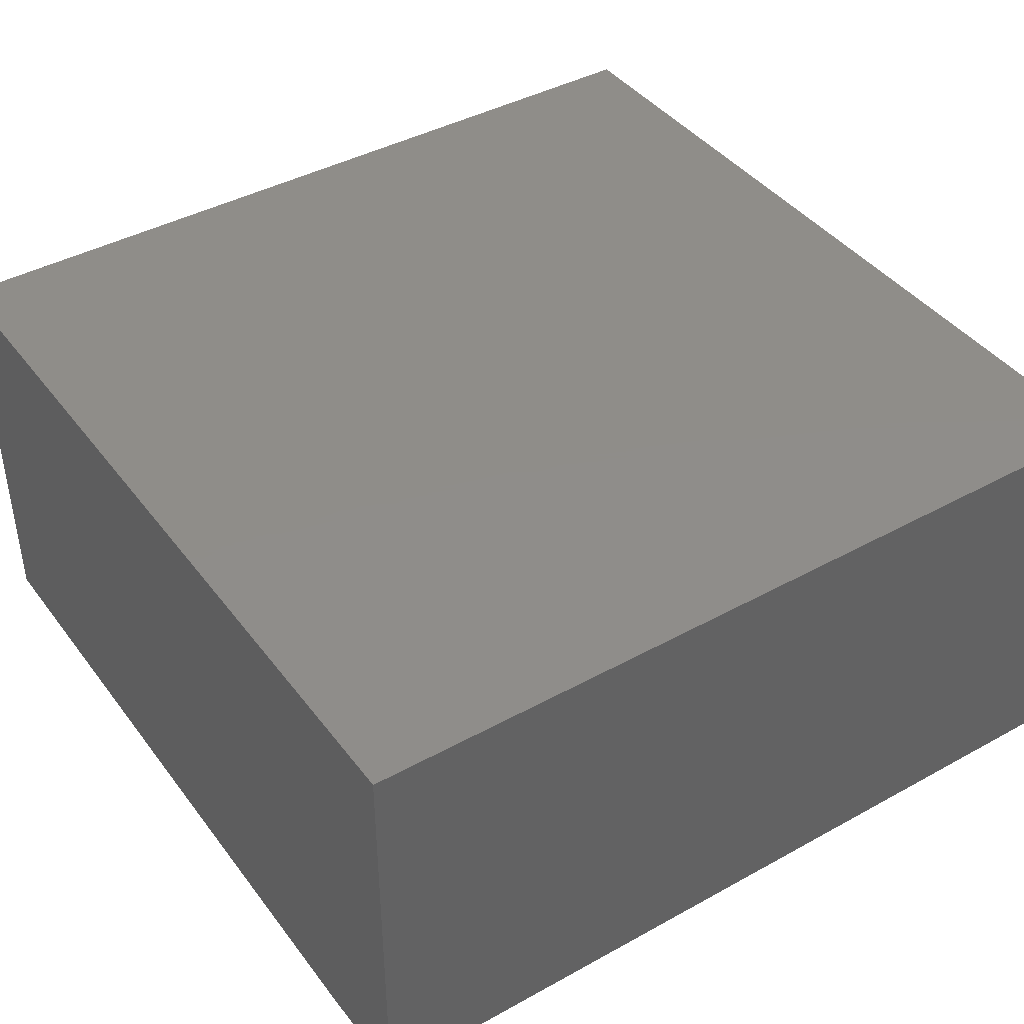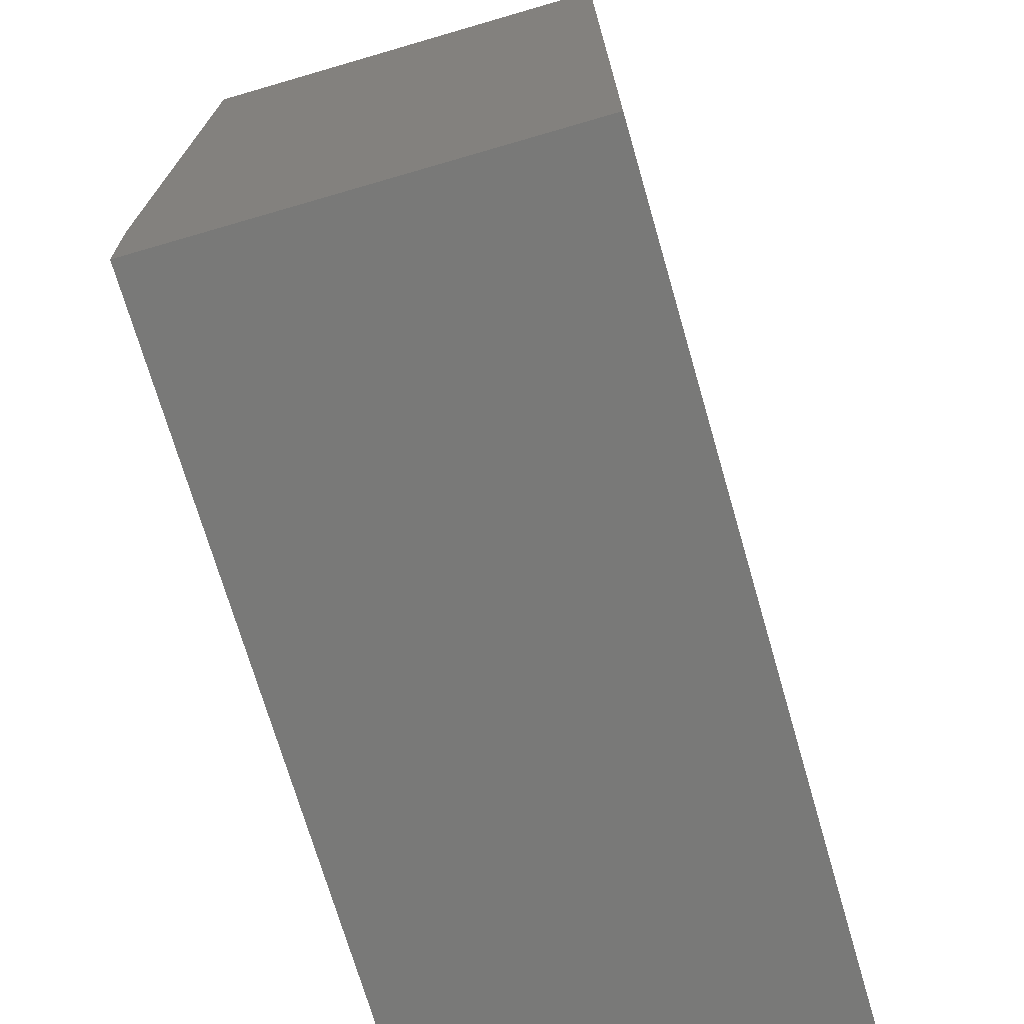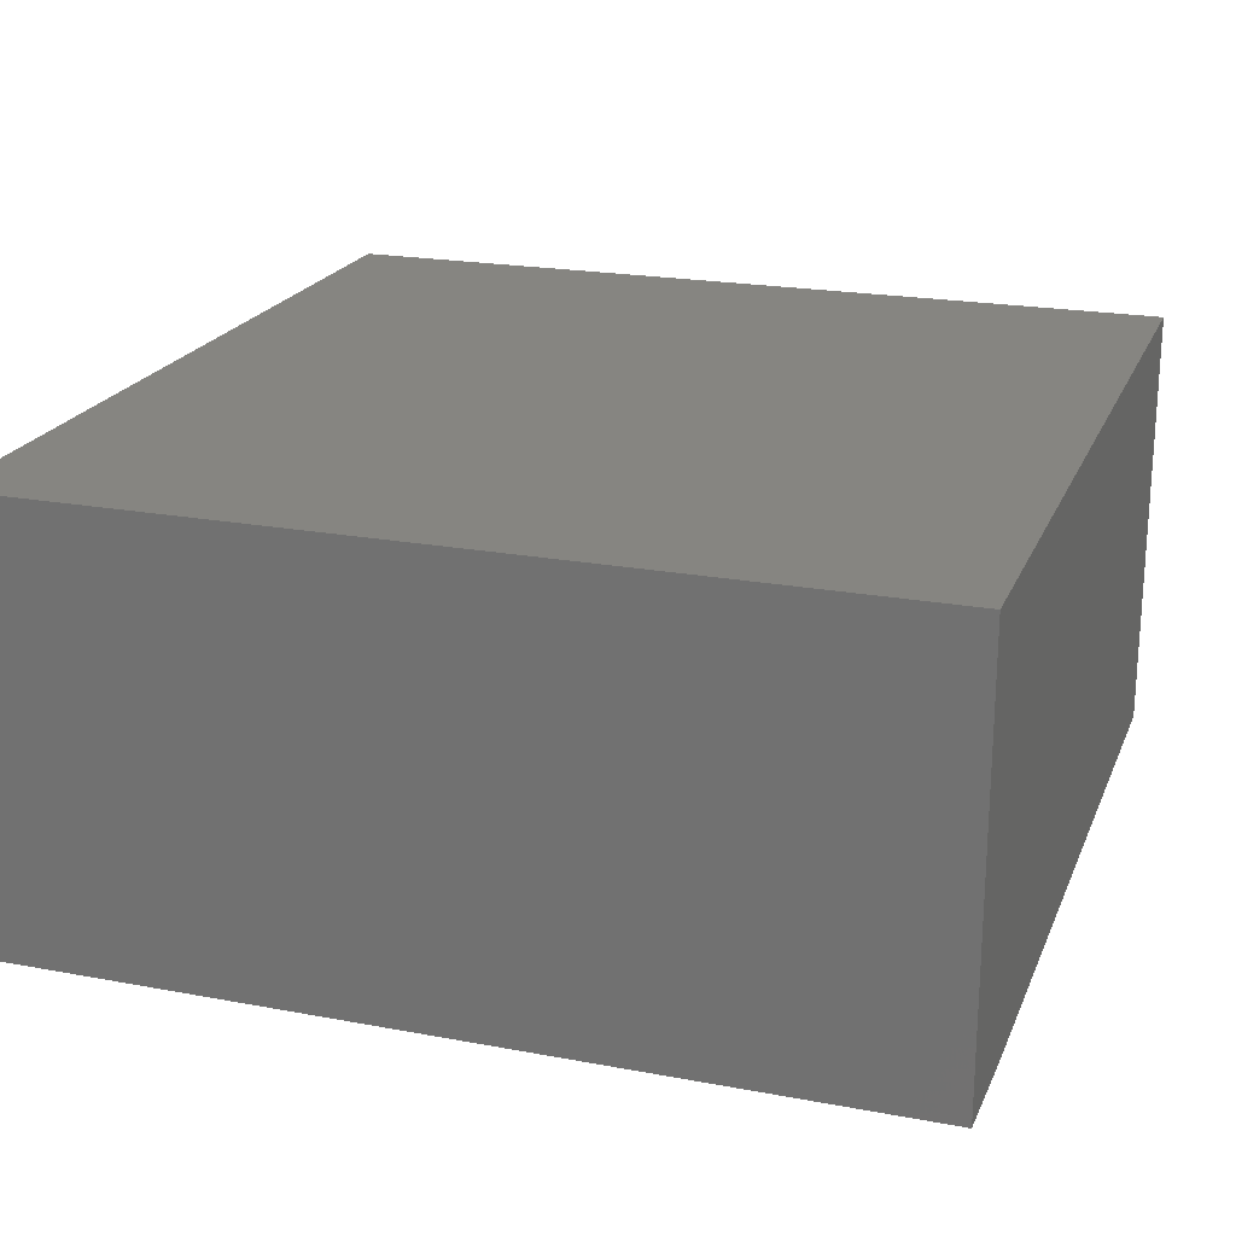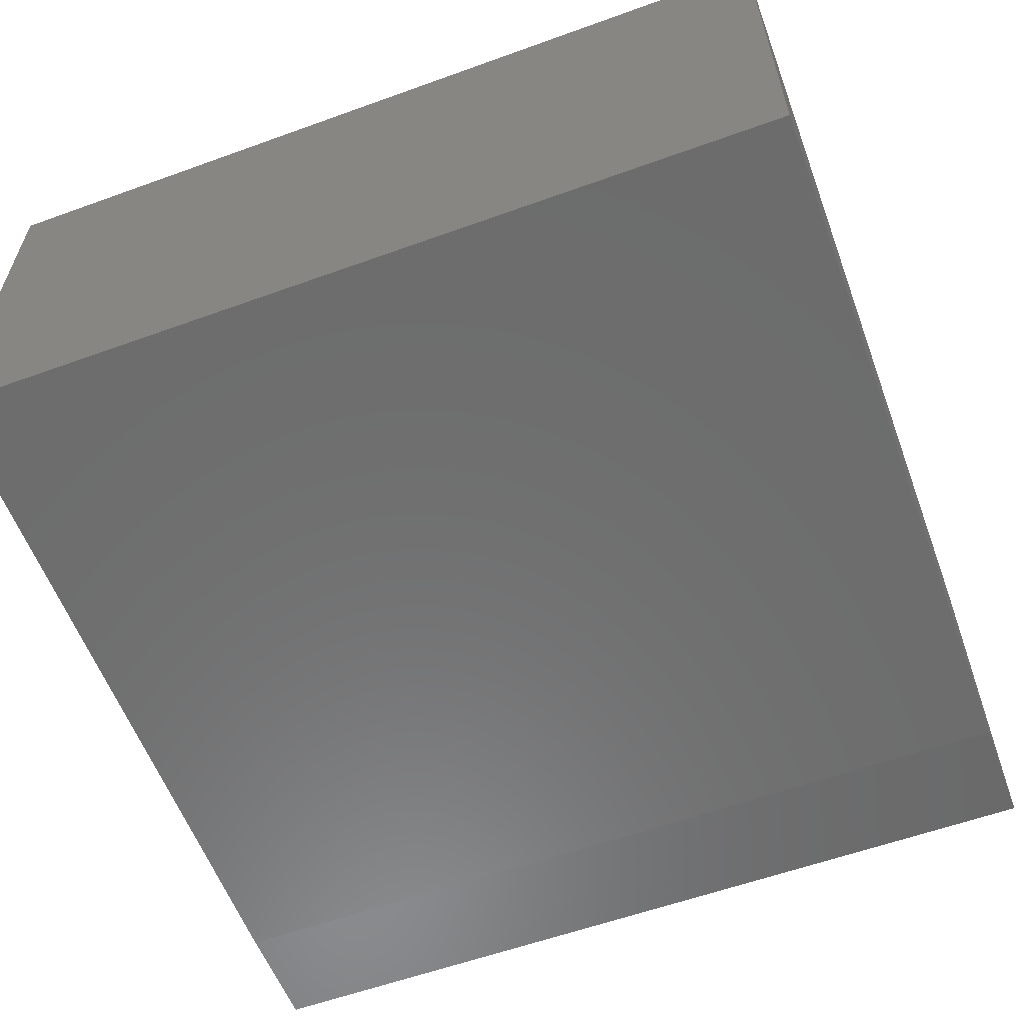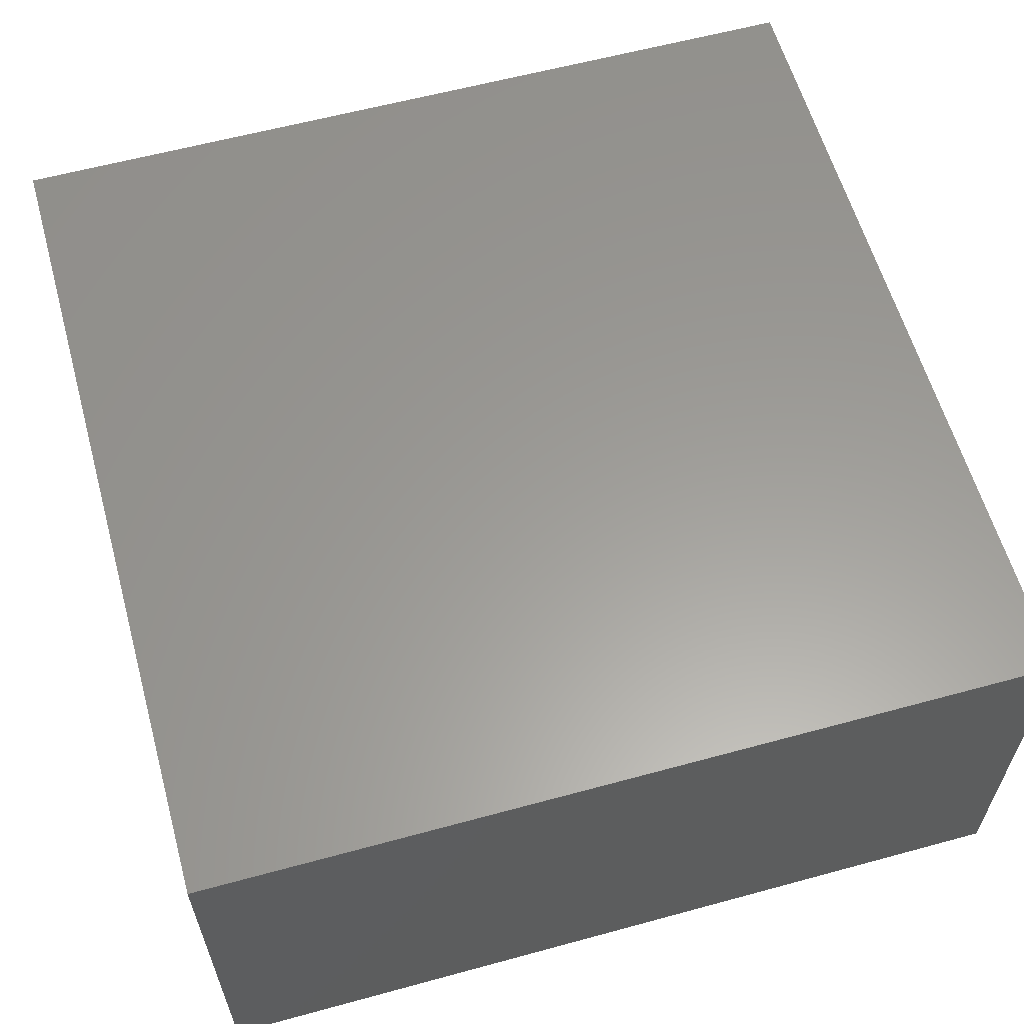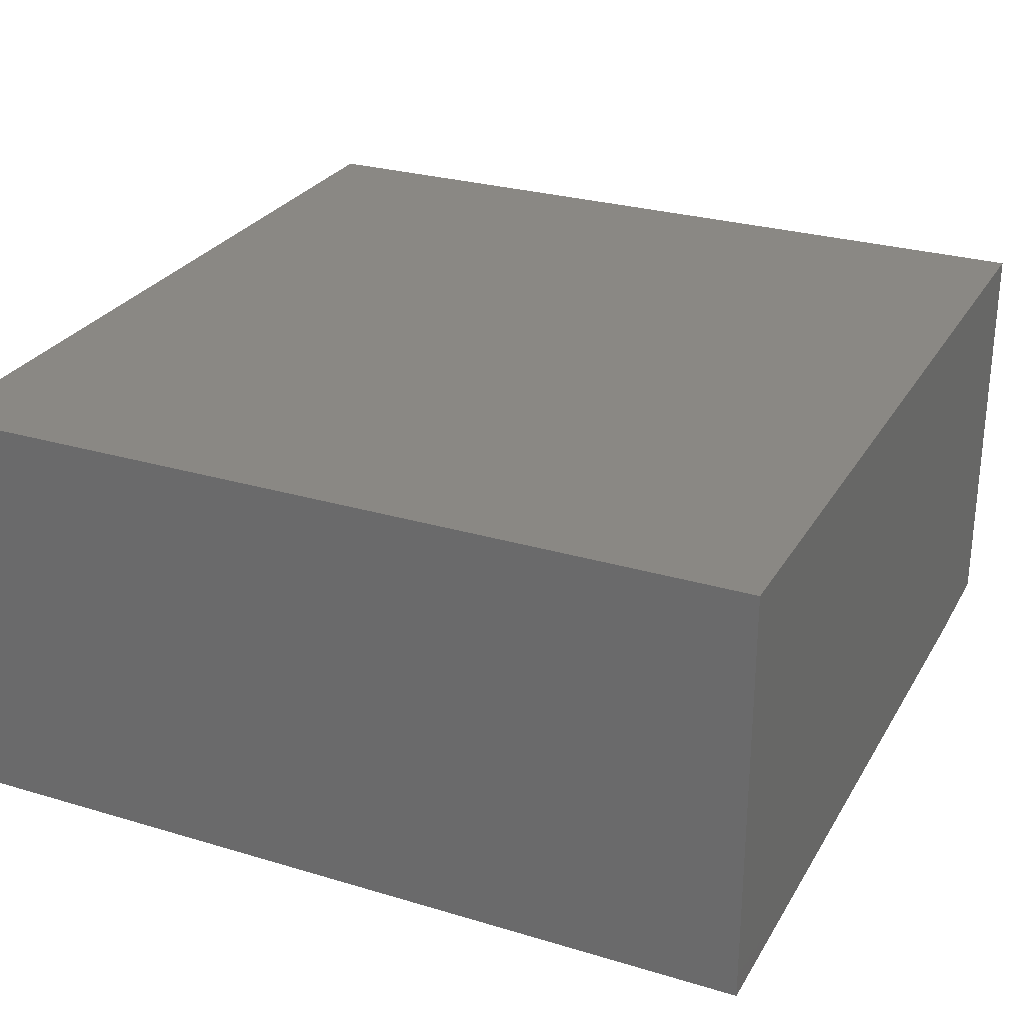
<metadata>
{"format":"stl","ext":"stl","renderer":"f3d","projection":"perspective","resolution":1024,"background":"white","views":[{"elev":41.6,"azim":-33.7,"up":"+Z"},{"elev":-71.9,"azim":-73.8,"up":"+Y"},{"elev":21.1,"azim":18.4,"up":"+Z"},{"elev":-58.9,"azim":-159.6,"up":"+Z"},{"elev":60.1,"azim":164.4,"up":"+Z"},{"elev":27.5,"azim":-155.3,"up":"+Z"}]}
</metadata>
<code>
# stl→obj: 10 verts, 16 faces
v -0.75 -0.5 0
v -0.75 0.7109 0
v 0.6484 -0.5 0
v 0.6484 0.7109 0
v -0.75 0.7109 0.7031
v -0.75 -0.6875 0.7031
v -0.75 -0.6875 0.007812
v 0.6484 0.7109 0.7031
v 0.6484 -0.6875 0.7031
v 0.6484 -0.6875 0.007812
f 1 2 3
f 3 2 4
f 5 2 6
f 6 2 1
f 6 1 7
f 4 8 3
f 3 8 9
f 3 9 10
f 6 7 9
f 9 7 10
f 7 1 10
f 10 1 3
f 6 9 5
f 5 9 8
f 8 4 5
f 5 4 2

</code>
